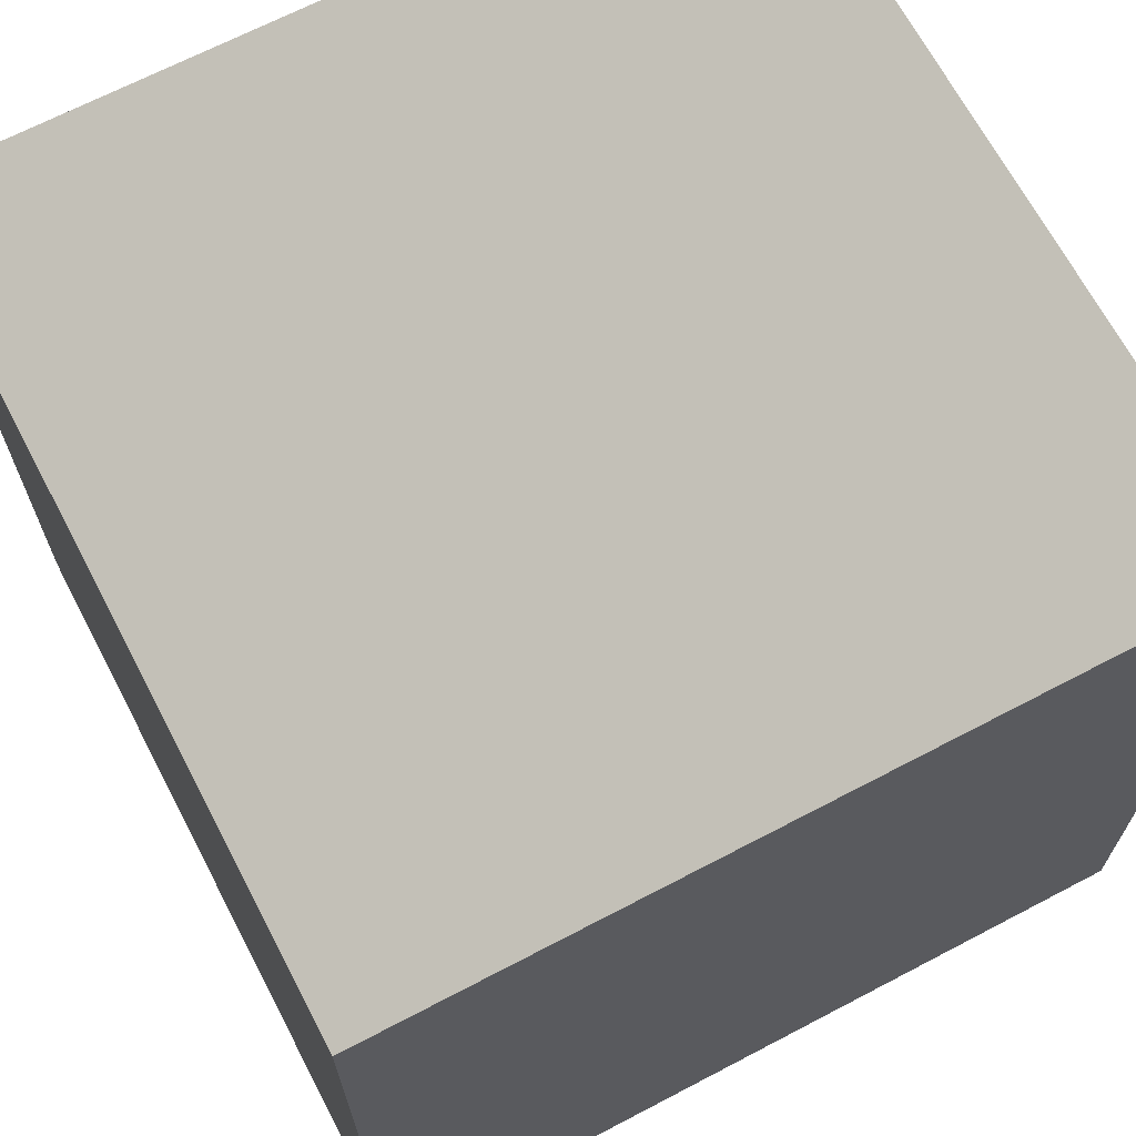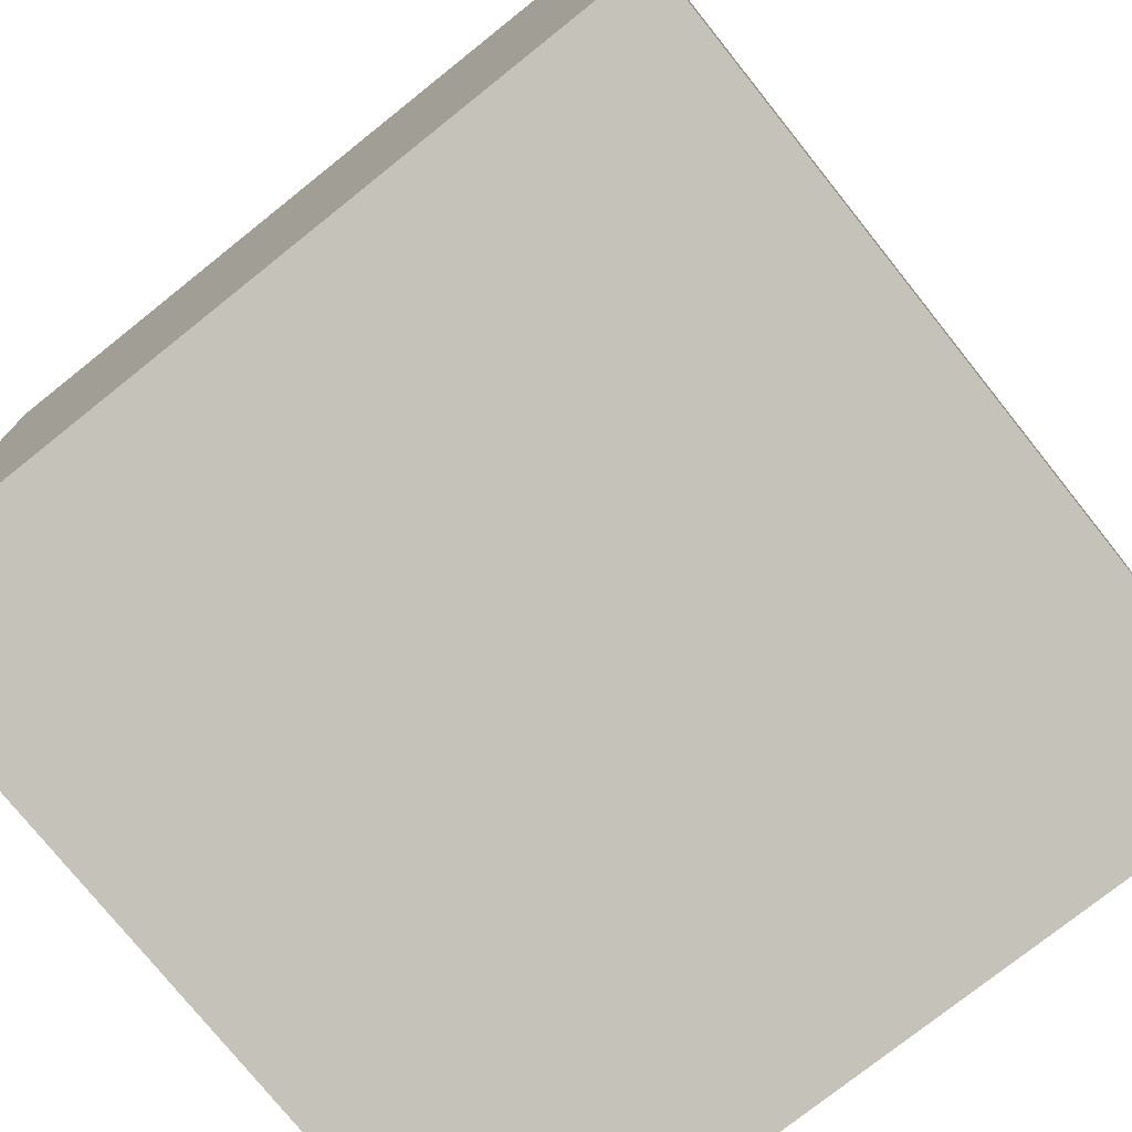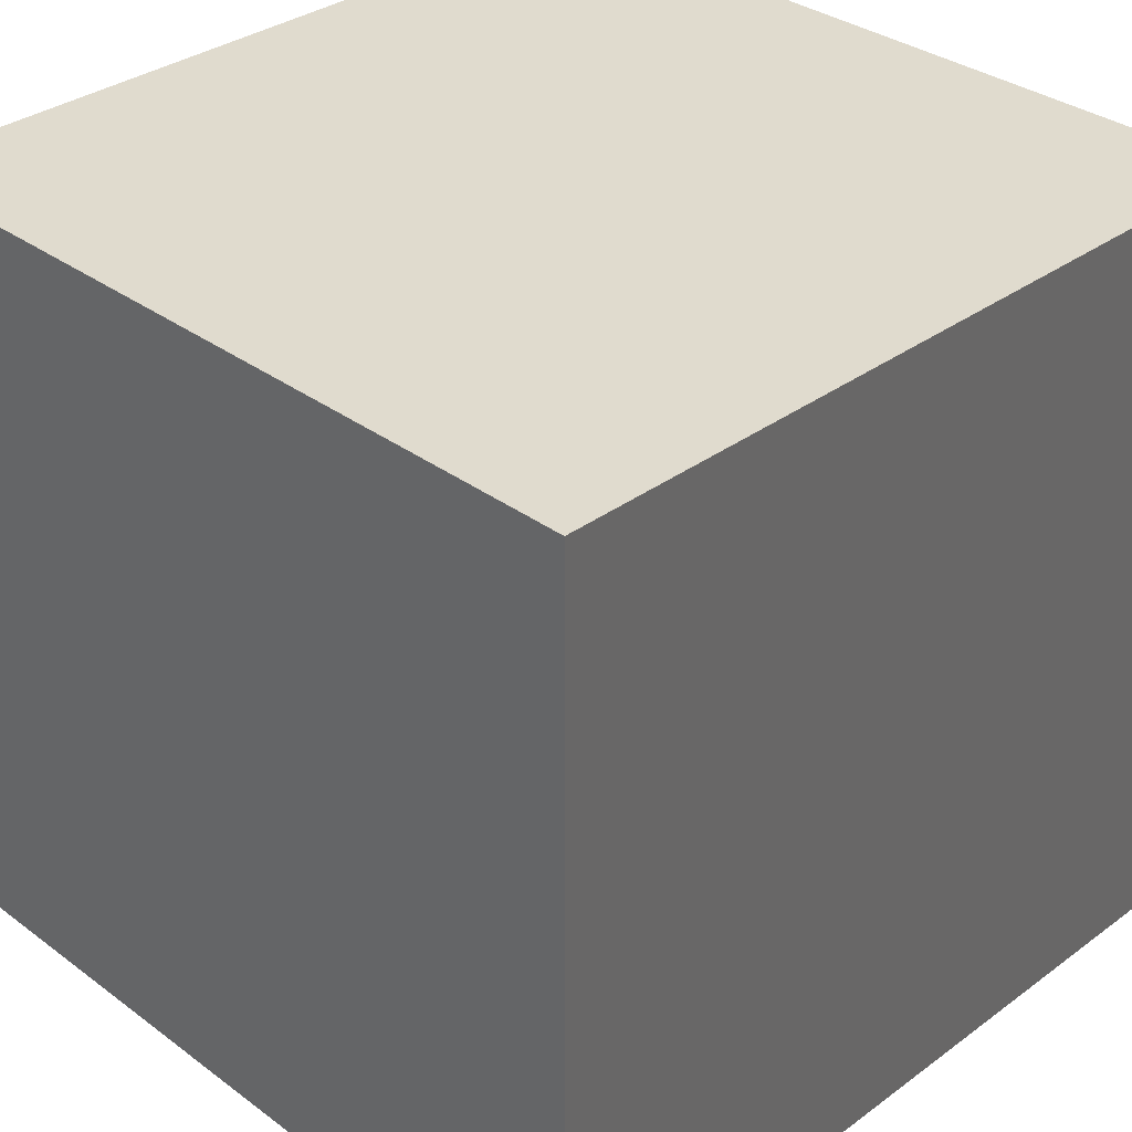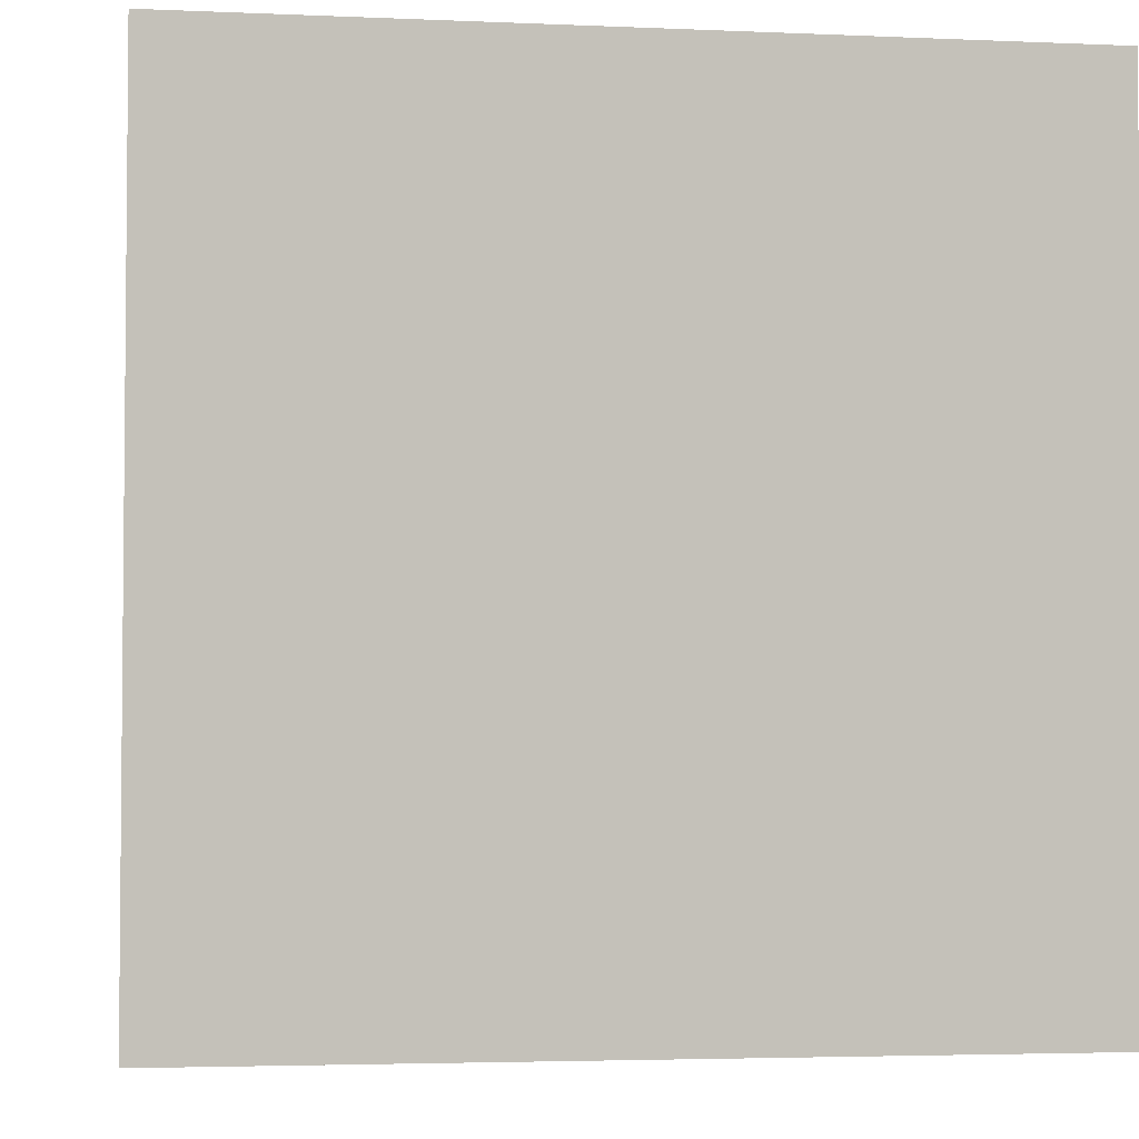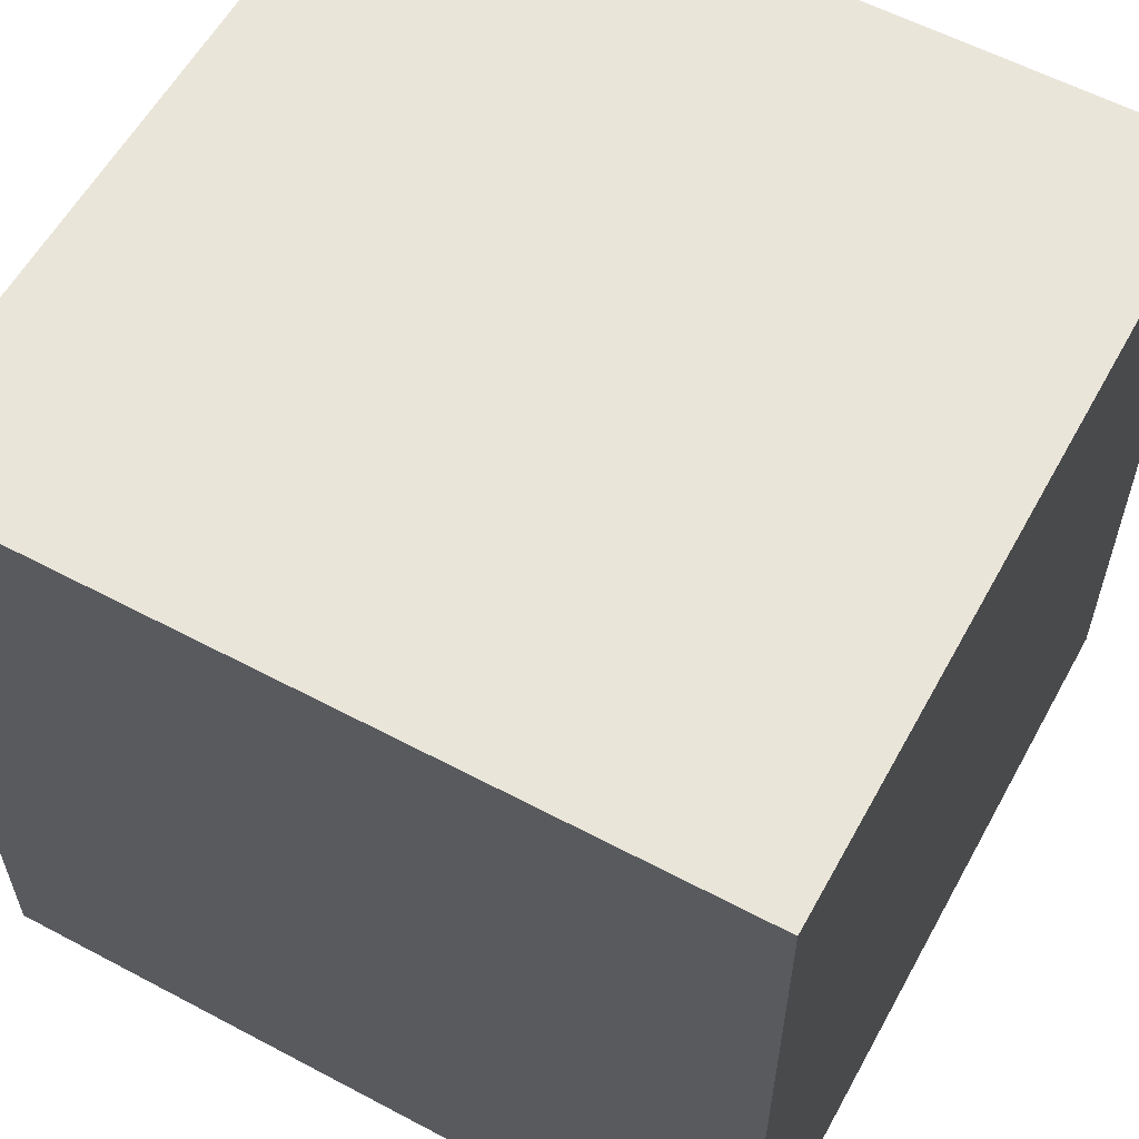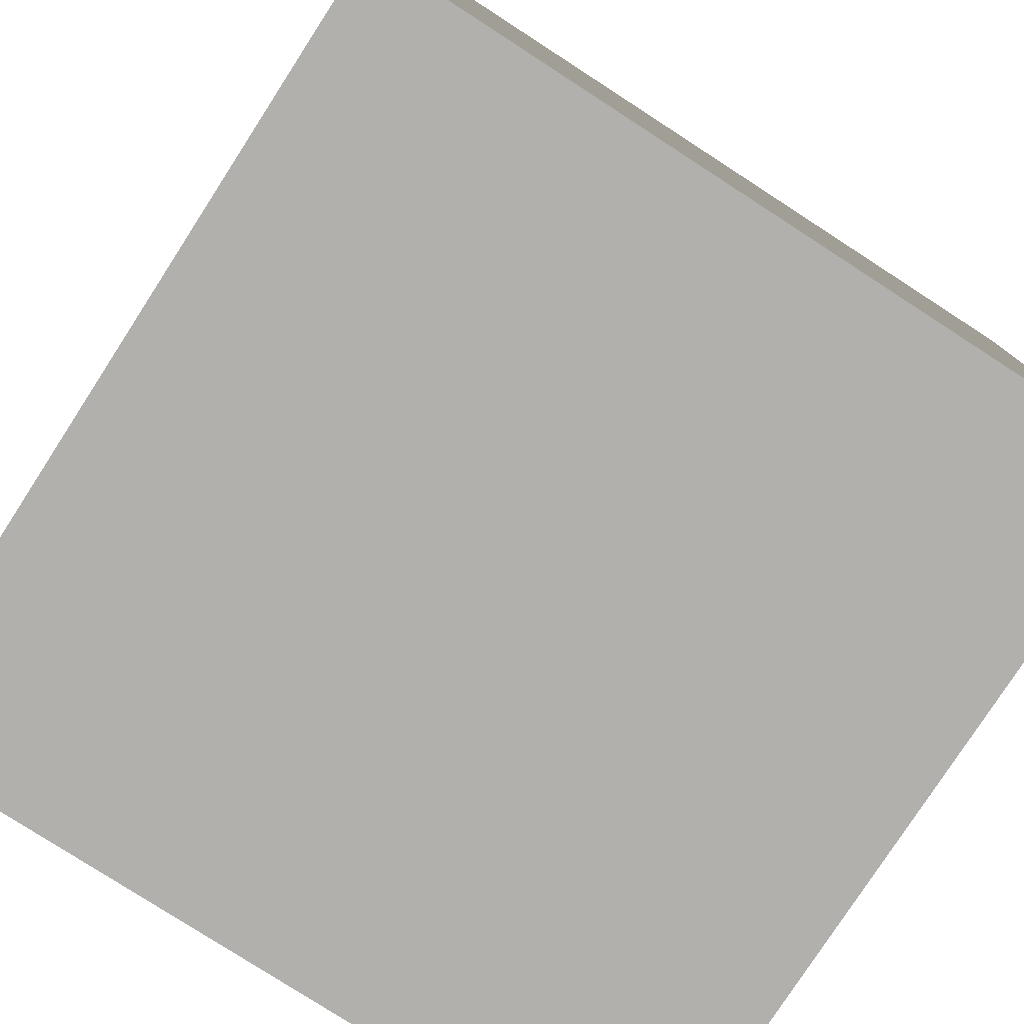
<metadata>
{"format":"obj","ext":"obj","renderer":"f3d","projection":"perspective","resolution":1024,"background":"white","views":[{"elev":67.8,"azim":152.3,"up":"+Z"},{"elev":-76.0,"azim":-141.4,"up":"+Z"},{"elev":33.6,"azim":-44.9,"up":"+Y"},{"elev":-3.5,"azim":-8.6,"up":"+Y"},{"elev":58.6,"azim":-151.3,"up":"+Y"},{"elev":-78.6,"azim":147.1,"up":"+Y"}]}
</metadata>
<code>
v -0.2 -0.2 0.2
v -0.2 0.2 0.2
v 0.2 0.2 0.2
v 0.2 -0.2 0.2
v -0.2 0.2 0.2
v -0.2 0.2 -0.2
v 0.2 0.2 -0.2
v 0.2 0.2 0.2
v -0.2 0.2 -0.2
v -0.2 -0.2 -0.2
v 0.2 -0.2 -0.2
v 0.2 0.2 -0.2
v -0.2 -0.2 -0.2
v -0.2 -0.2 0.2
v 0.2 -0.2 0.2
v 0.2 -0.2 -0.2
v 0.2 -0.2 0.2
v 0.2 0.2 0.2
v 0.2 0.2 -0.2
v 0.2 -0.2 -0.2
v -0.2 -0.2 -0.2
v -0.2 0.2 -0.2
v -0.2 0.2 0.2
v -0.2 -0.2 0.2
g pCube83_1707_48
f 1 3 2
f 1 4 3
f 5 7 6
f 5 8 7
f 9 11 10
f 9 12 11
f 13 15 14
f 13 16 15
f 17 19 18
f 17 20 19
f 21 23 22
f 21 24 23

</code>
